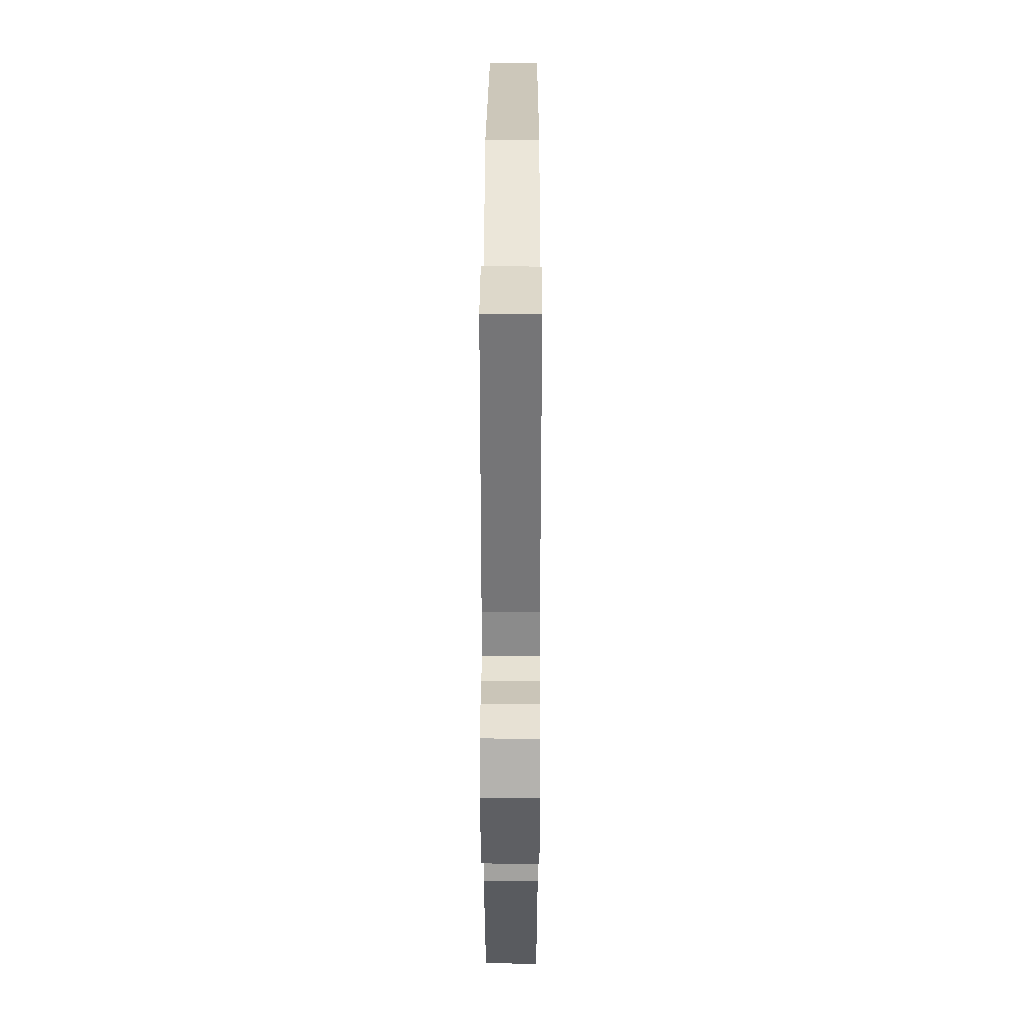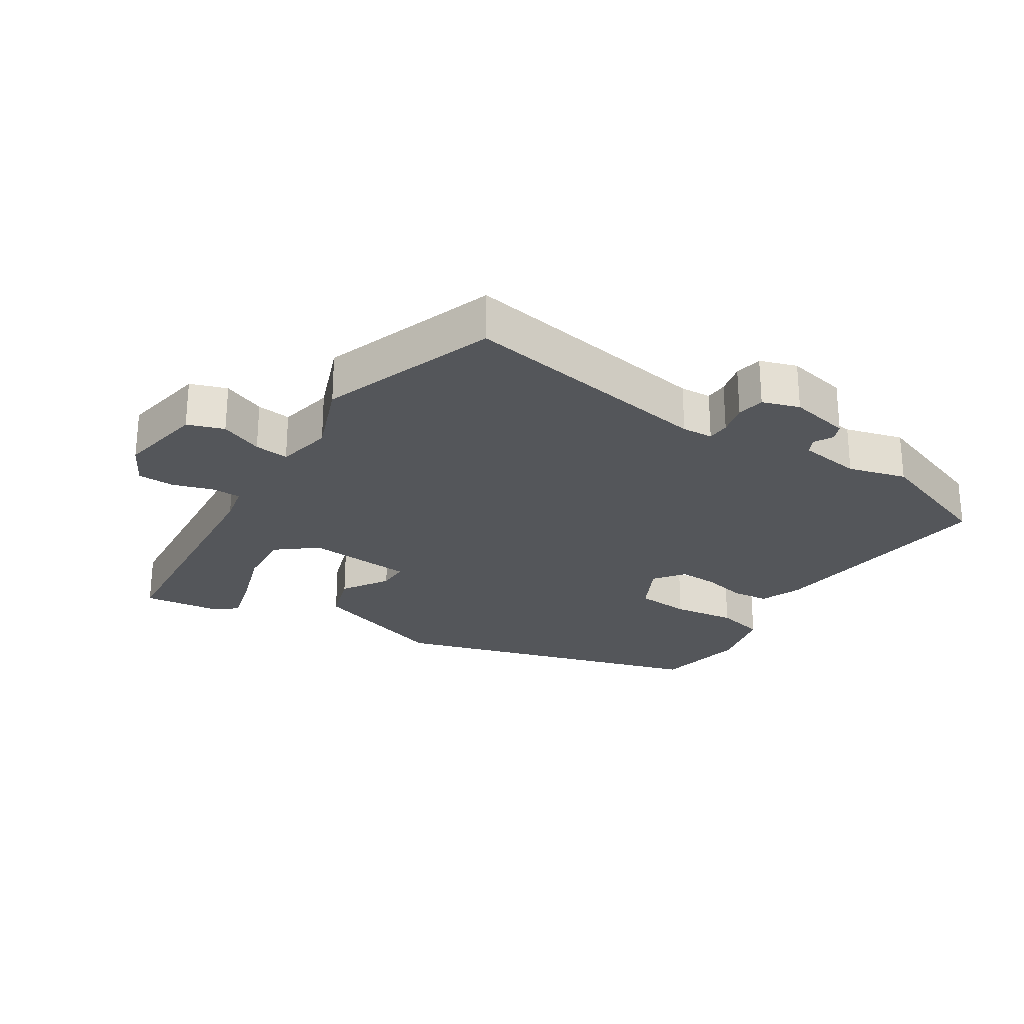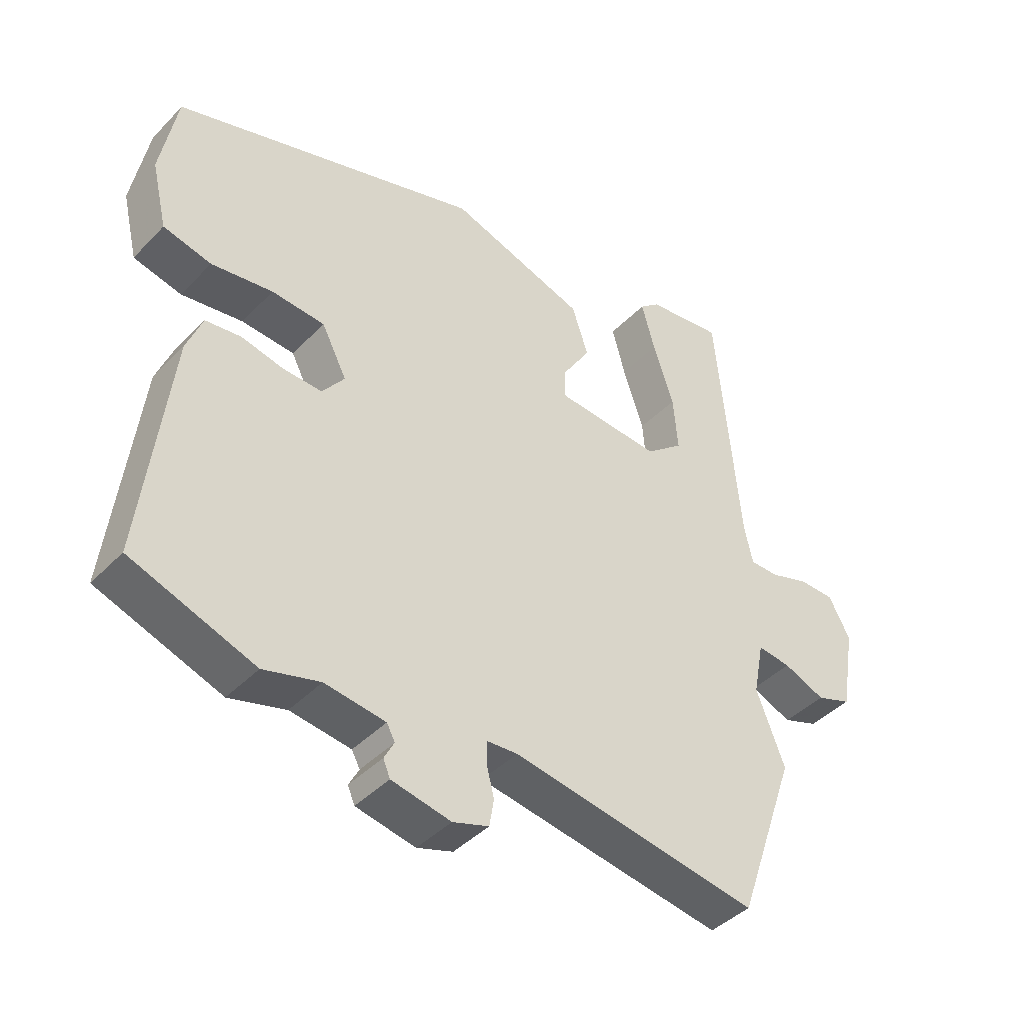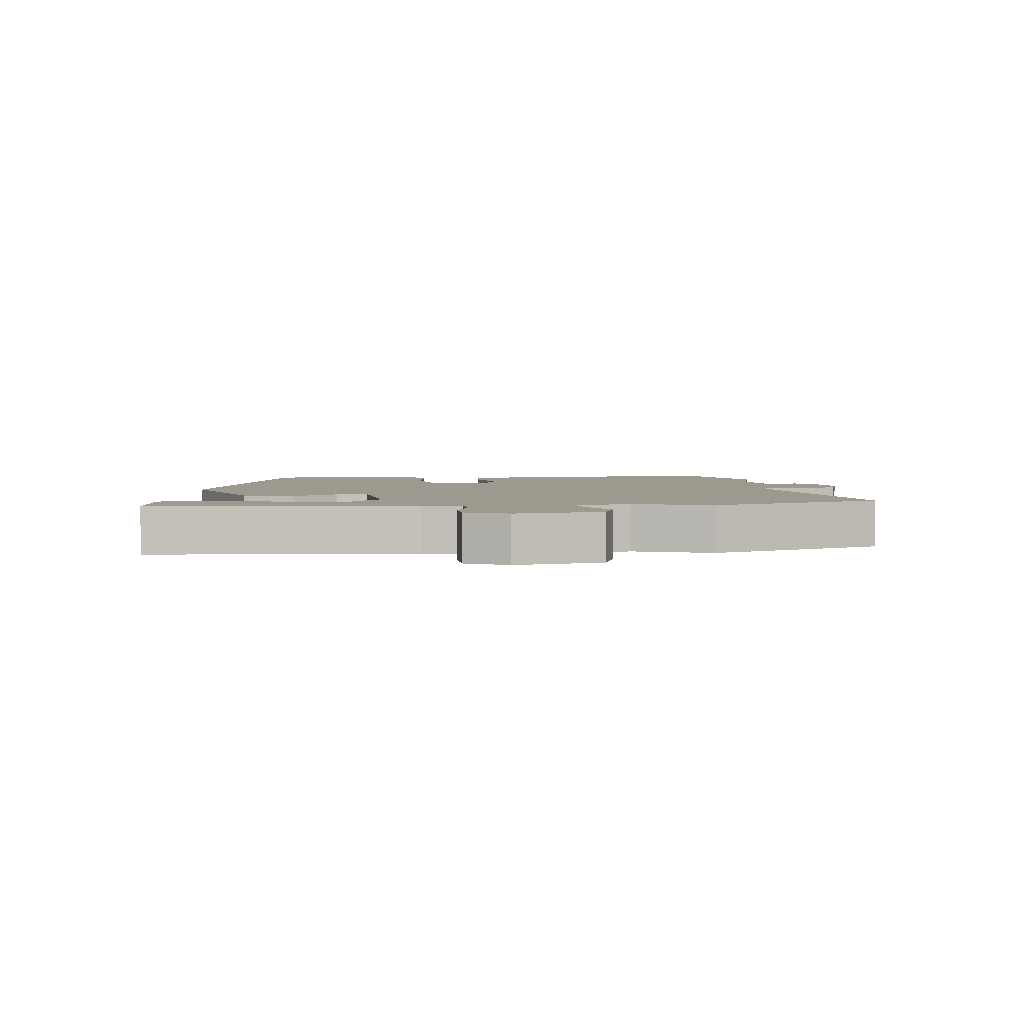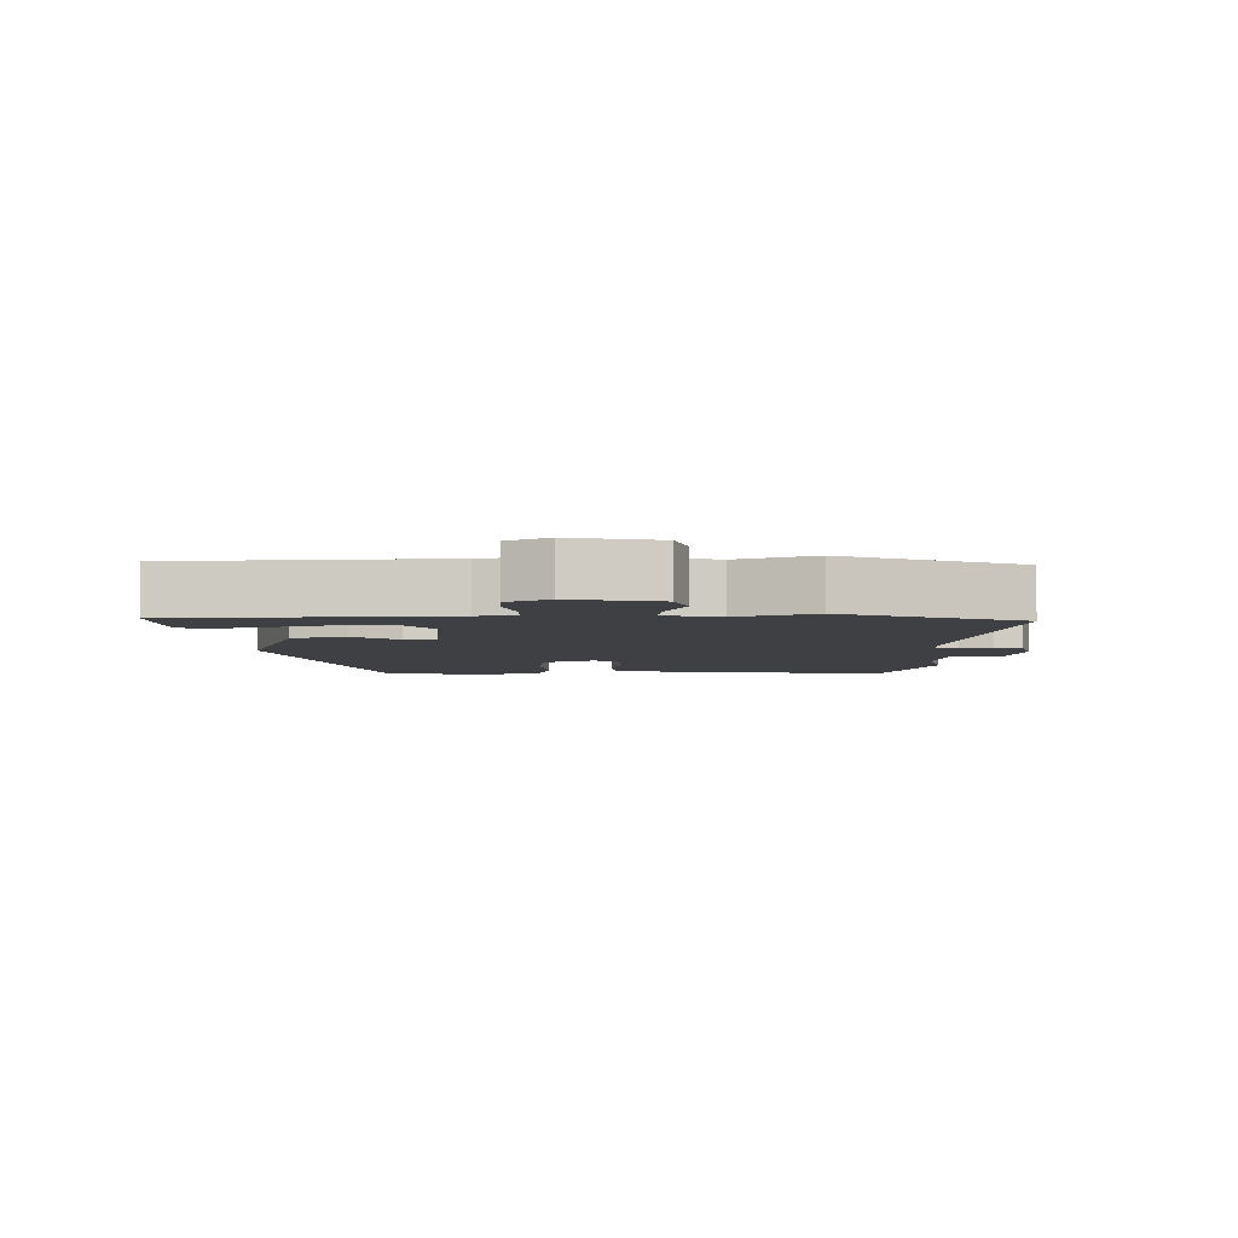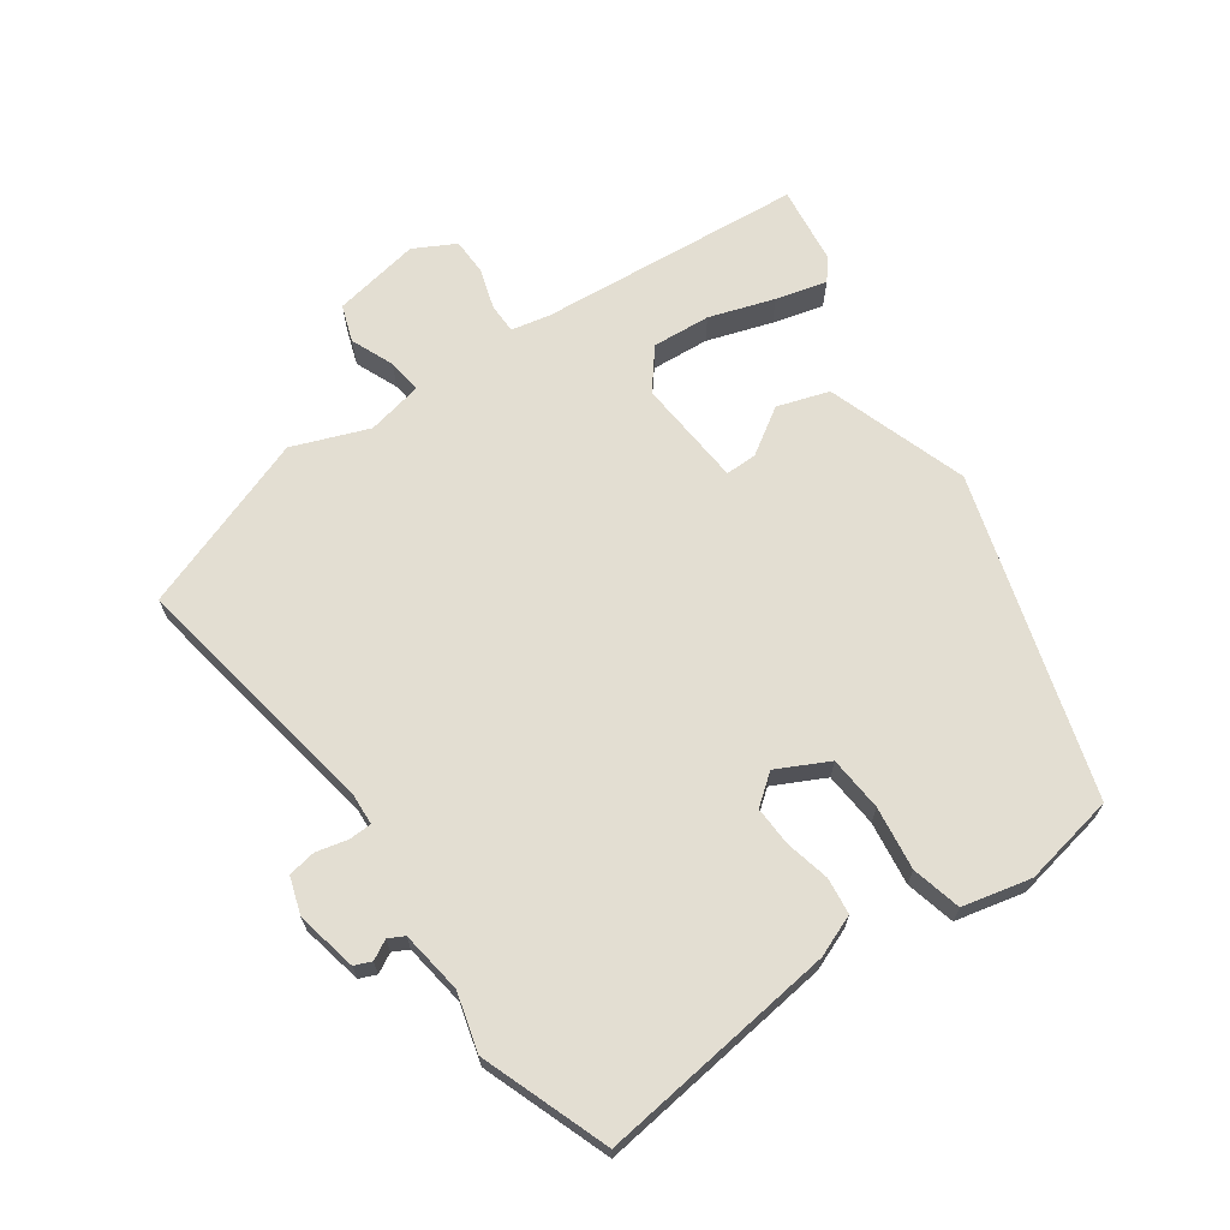
<metadata>
{"format":"obj","ext":"obj","renderer":"f3d","projection":"perspective","resolution":1024,"background":"white","views":[{"elev":38.6,"azim":90.2,"up":"+Z"},{"elev":-25.6,"azim":147.0,"up":"+Y"},{"elev":-42.2,"azim":-39.6,"up":"+Z"},{"elev":3.3,"azim":82.5,"up":"+Y"},{"elev":-5.1,"azim":88.8,"up":"+Y"},{"elev":67.5,"azim":-125.5,"up":"+Y"}]}
</metadata>
<code>
v -0.307 0.07 -0.569
v -0.503 0.07 -0.499
v -0.46 0.07 -0.132
v -0.435 0.07 -0.068
v -0.379 0.07 -0.061
v -0.311 0.07 -0.076
v -0.25 0.07 -0.078
v -0.215 0.07 -0.032
v -0.255 0.07 0.046
v -0.339 0.07 0.052
v -0.436 0.07 0.038
v -0.512 0.07 0.056
v -0.537 0.07 0.161
v -0.511 0.07 0.303
v -0.024 0.07 0.453
v 0.193 0.07 0.382
v 0.219 0.07 0.303
v 0.174 0.07 0.232
v 0.174 0.07 0.184
v 0.34 0.07 0.172
v 0.4 0.07 0.221
v 0.393 0.07 0.31
v 0.36 0.07 0.409
v 0.339 0.07 0.487
v 0.371 0.07 0.514
v 0.492 0.07 0.53
v 0.529 0.07 0.125
v 0.542 0.07 0.066
v 0.588 0.07 0.066
v 0.649 0.07 0.086
v 0.706 0.07 0.085
v 0.74 0.07 0.022
v 0.717 0.07 -0.112
v 0.661 0.07 -0.132
v 0.595 0.07 -0.105
v 0.542 0.07 -0.099
v 0.525 0.07 -0.185
v 0.57 0.07 -0.301
v 0.475 0.07 -0.572
v 0.081 0.07 -0.508
v 0.033 0.07 -0.511
v 0.032 0.07 -0.546
v 0.044 0.07 -0.594
v 0.037 0.07 -0.637
v -0.02 0.07 -0.656
v -0.114 0.07 -0.637
v -0.125 0.07 -0.611
v -0.109 0.07 -0.581
v -0.122 0.07 -0.557
v -0.218 0.07 -0.544
v -0.307 0 -0.569
v -0.503 0 -0.499
v -0.46 0 -0.132
v -0.435 0 -0.068
v -0.379 0 -0.061
v -0.311 0 -0.076
v -0.25 0 -0.078
v -0.215 0 -0.032
v -0.255 0 0.046
v -0.339 0 0.052
v -0.436 0 0.038
v -0.512 0 0.056
v -0.537 0 0.161
v -0.511 0 0.303
v -0.024 0 0.453
v 0.193 0 0.382
v 0.219 0 0.303
v 0.174 0 0.232
v 0.174 0 0.184
v 0.34 0 0.172
v 0.4 0 0.221
v 0.393 0 0.31
v 0.36 0 0.409
v 0.339 0 0.487
v 0.371 0 0.514
v 0.492 0 0.53
v 0.529 0 0.125
v 0.542 0 0.066
v 0.588 0 0.066
v 0.649 0 0.086
v 0.706 0 0.085
v 0.74 0 0.022
v 0.717 0 -0.112
v 0.661 0 -0.132
v 0.595 0 -0.105
v 0.542 0 -0.099
v 0.525 0 -0.185
v 0.57 0 -0.301
v 0.475 0 -0.572
v 0.081 0 -0.508
v 0.033 0 -0.511
v 0.032 0 -0.546
v 0.044 0 -0.594
v 0.037 0 -0.637
v -0.02 0 -0.656
v -0.114 0 -0.637
v -0.125 0 -0.611
v -0.109 0 -0.581
v -0.122 0 -0.557
v -0.218 0 -0.544
f 45 46 47 48
f 45 48 49
f 42 43 44 45
f 41 42 45 49
f 37 38 39 40
f 36 37 40 41
f 32 33 34 35
f 32 35 36
f 29 30 31 32
f 28 29 32 36
f 27 28 36 41
f 22 23 24 25
f 22 25 26 27
f 15 16 17 18
f 15 18 19
f 14 15 19
f 13 14 19
f 10 11 12 13
f 9 10 13 19
f 8 9 19 20
f 3 4 5 6
f 3 6 7
f 50 1 2 3
f 50 3 7
f 21 22 27
f 20 21 27 41
f 20 41 49 50
f 7 8 20 50
f 98 97 96 95
f 99 98 95
f 95 94 93 92
f 99 95 92 91
f 90 89 88 87
f 91 90 87 86
f 85 84 83 82
f 86 85 82
f 82 81 80 79
f 86 82 79 78
f 91 86 78 77
f 75 74 73 72
f 77 76 75 72
f 68 67 66 65
f 69 68 65
f 69 65 64
f 69 64 63
f 63 62 61 60
f 69 63 60 59
f 70 69 59 58
f 56 55 54 53
f 57 56 53
f 53 52 51 100
f 57 53 100
f 77 72 71
f 91 77 71 70
f 100 99 91 70
f 100 70 58 57
f 1 51 52 2
f 2 52 53 3
f 3 53 54 4
f 4 54 55 5
f 5 55 56 6
f 6 56 57 7
f 7 57 58 8
f 8 58 59 9
f 9 59 60 10
f 10 60 61 11
f 11 61 62 12
f 12 62 63 13
f 13 63 64 14
f 14 64 65 15
f 15 65 66 16
f 16 66 67 17
f 17 67 68 18
f 18 68 69 19
f 19 69 70 20
f 20 70 71 21
f 21 71 72 22
f 22 72 73 23
f 23 73 74 24
f 24 74 75 25
f 25 75 76 26
f 26 76 77 27
f 27 77 78 28
f 28 78 79 29
f 29 79 80 30
f 30 80 81 31
f 31 81 82 32
f 32 82 83 33
f 33 83 84 34
f 34 84 85 35
f 35 85 86 36
f 36 86 87 37
f 37 87 88 38
f 38 88 89 39
f 39 89 90 40
f 40 90 91 41
f 41 91 92 42
f 42 92 93 43
f 43 93 94 44
f 44 94 95 45
f 45 95 96 46
f 46 96 97 47
f 47 97 98 48
f 48 98 99 49
f 49 99 100 50
f 50 100 51 1

</code>
